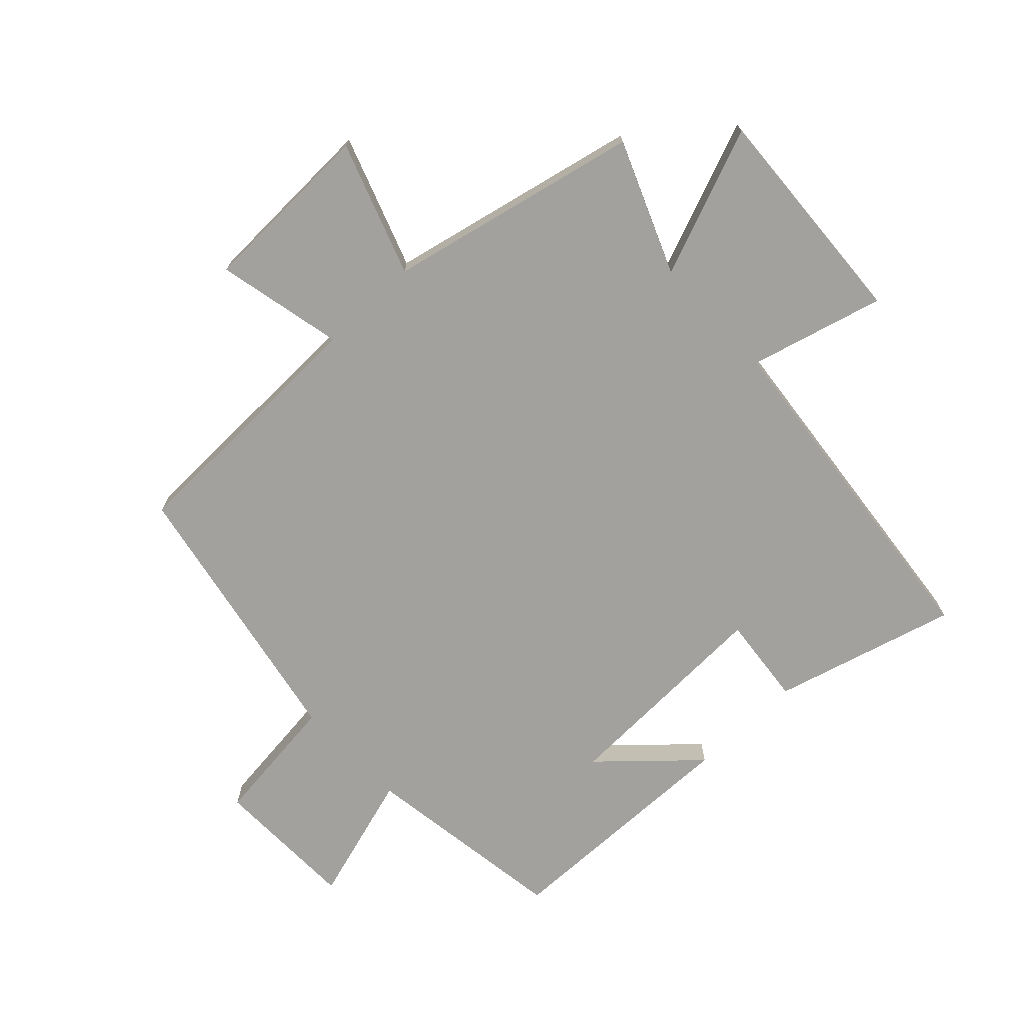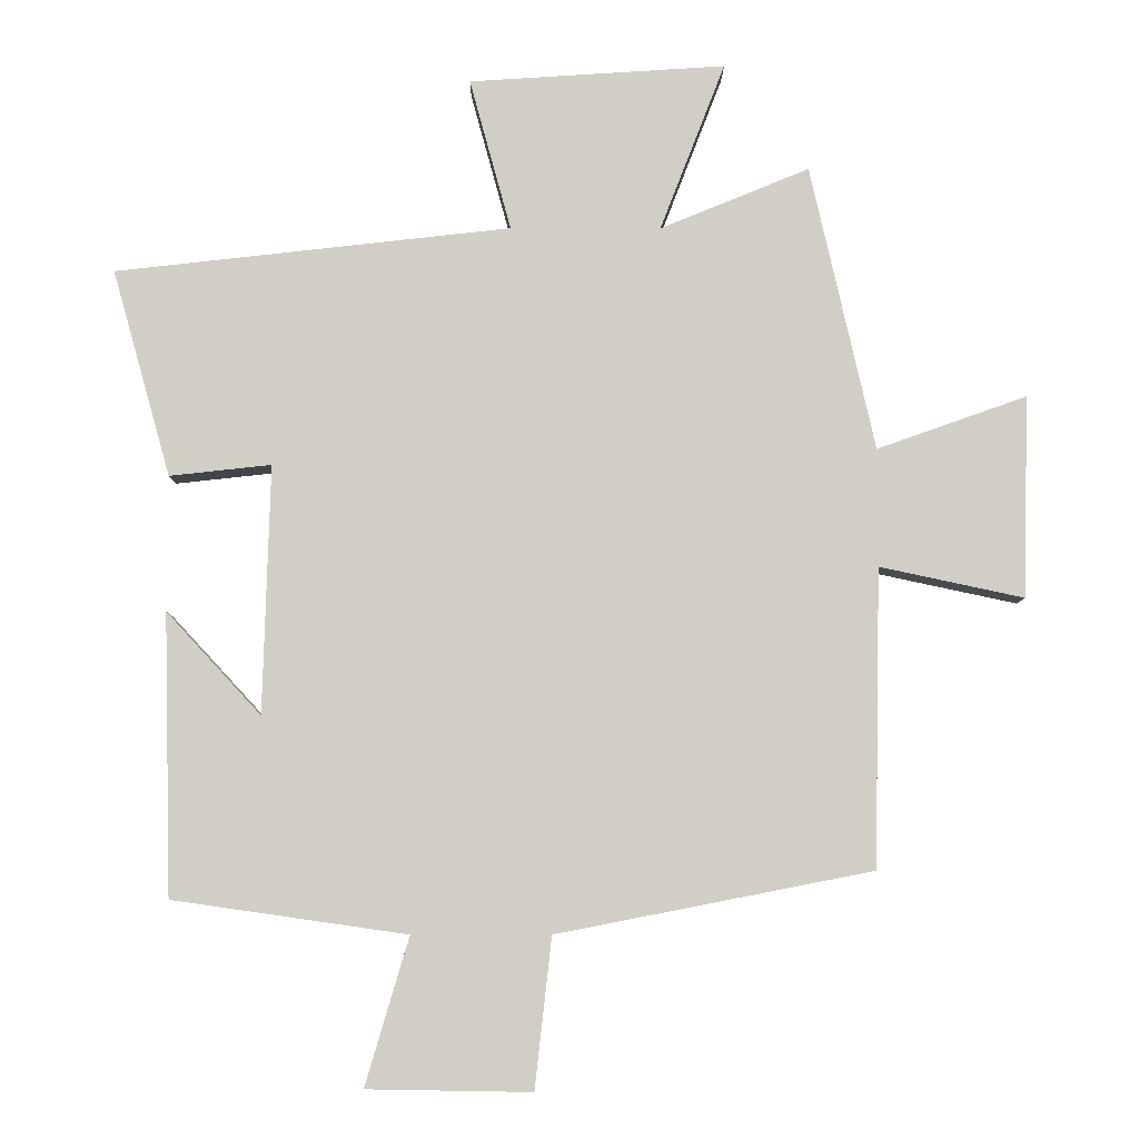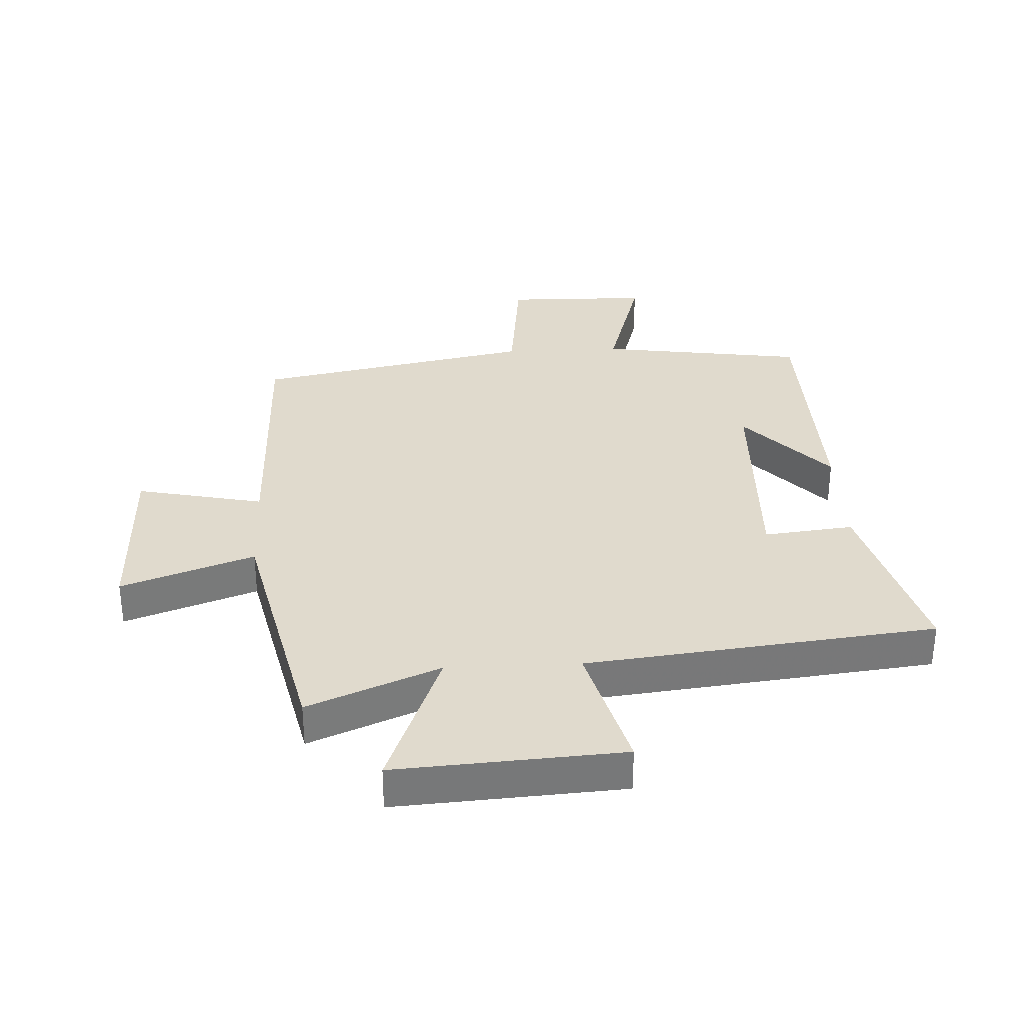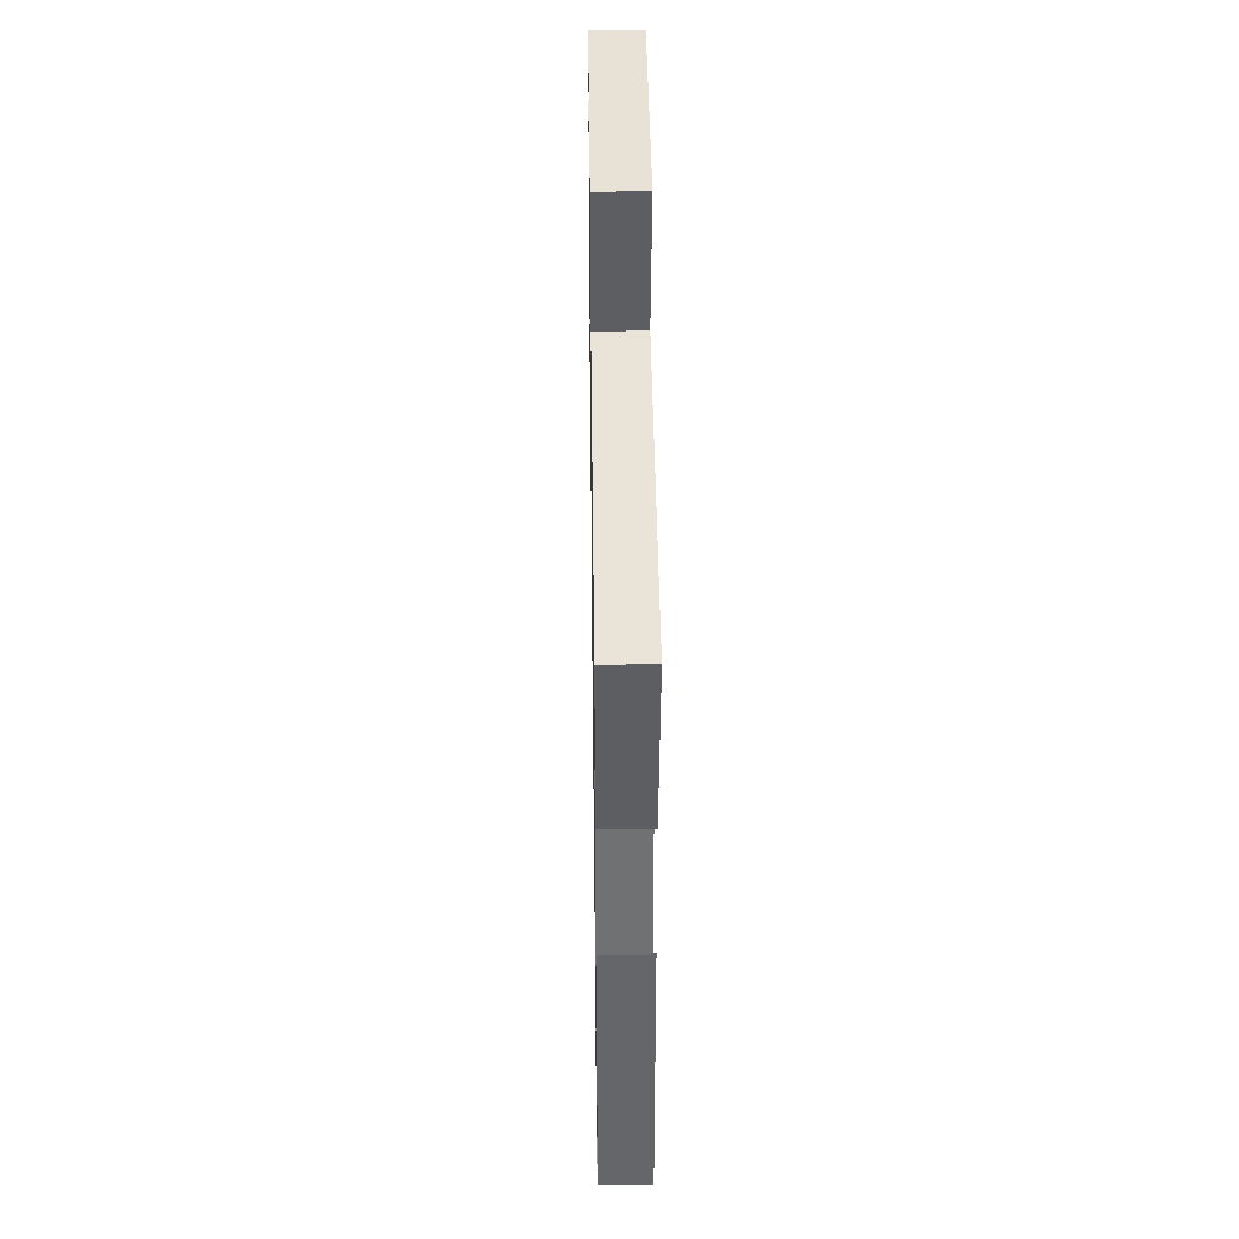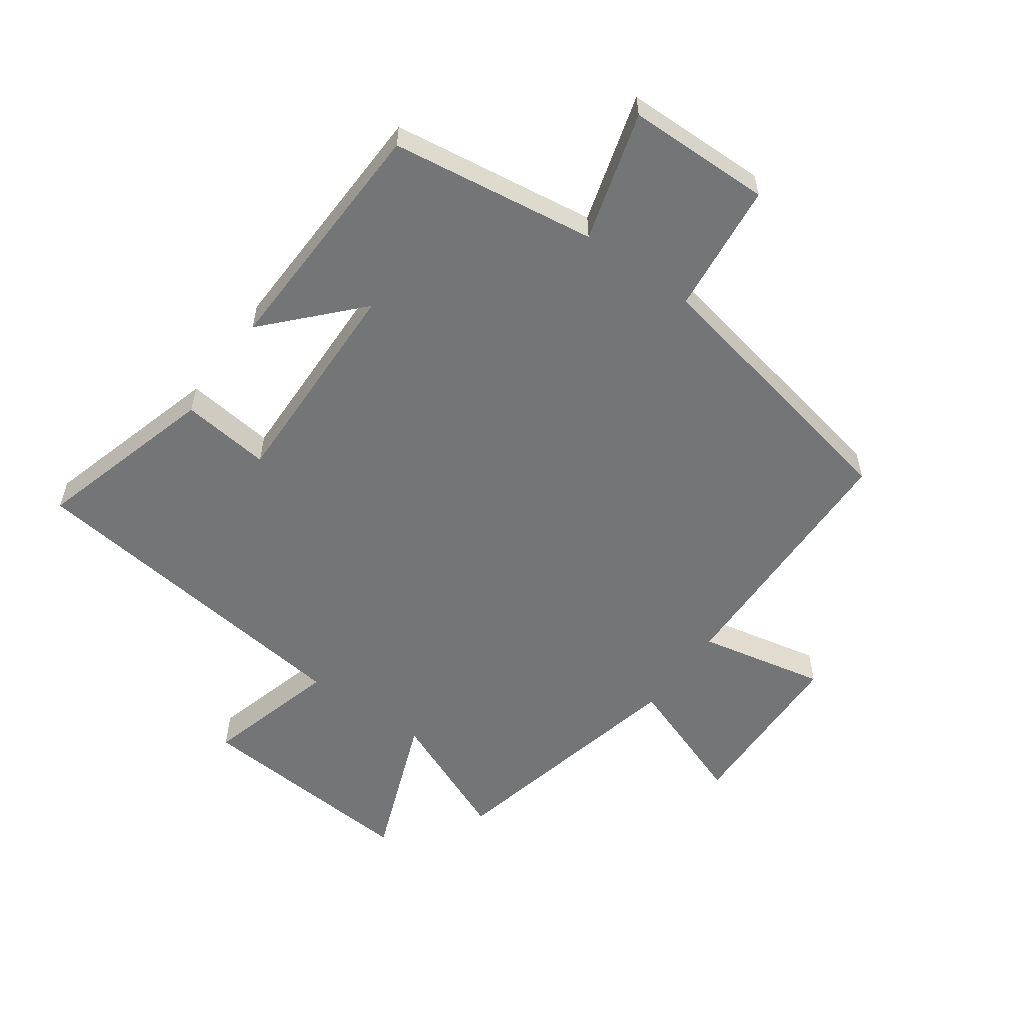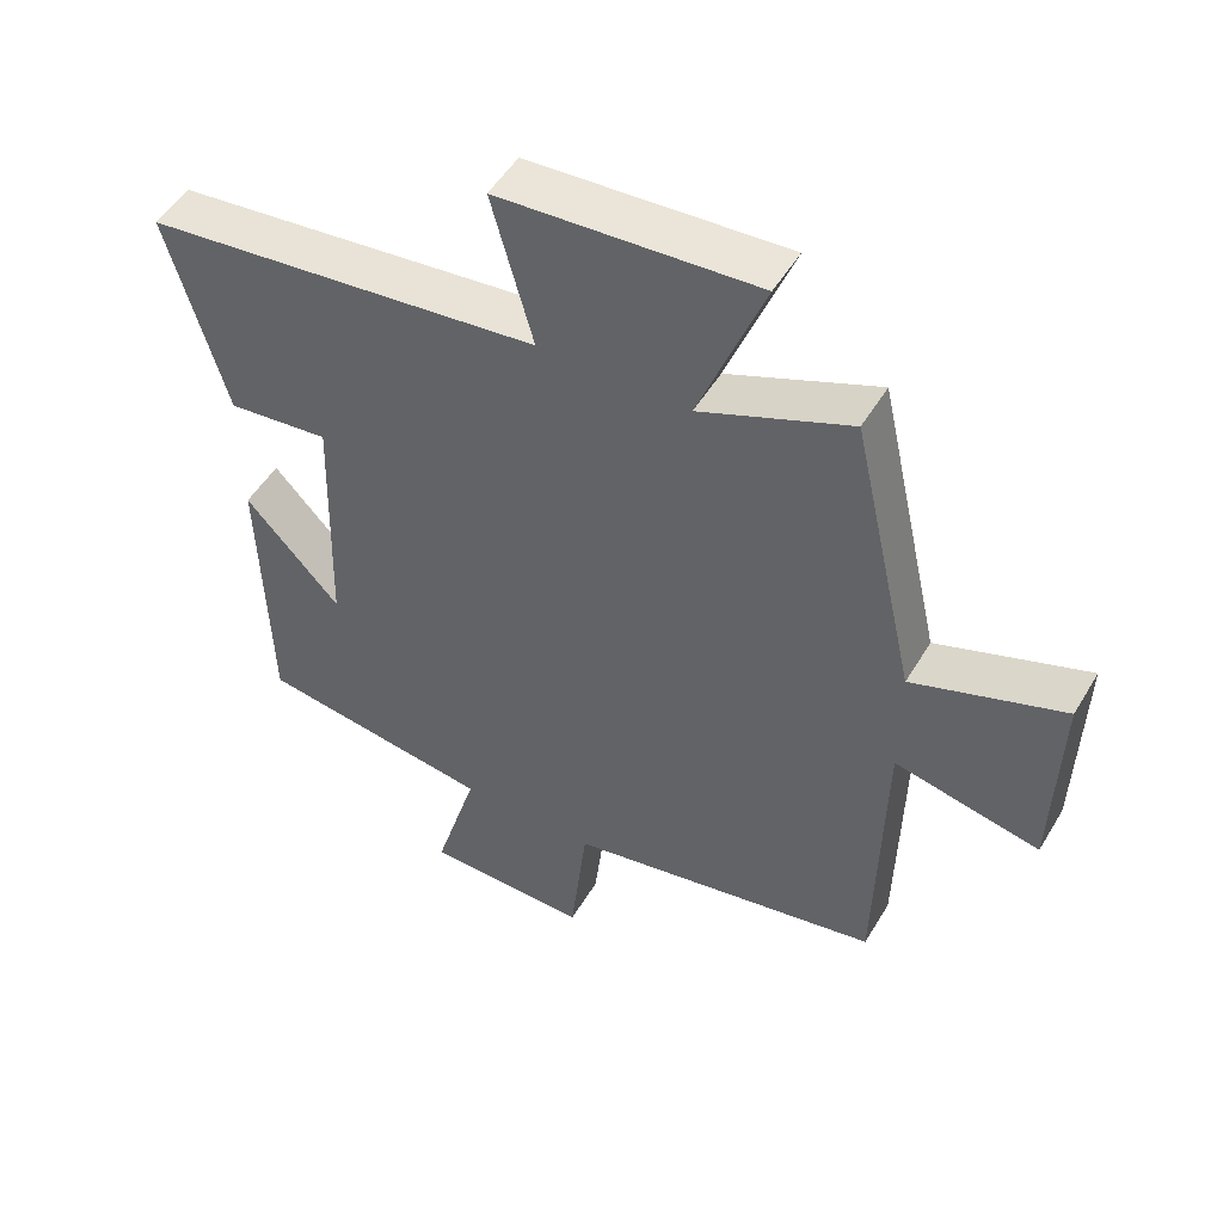
<metadata>
{"format":"obj","ext":"obj","renderer":"f3d","projection":"perspective","resolution":1024,"background":"white","views":[{"elev":-72.1,"azim":-46.4,"up":"+Y"},{"elev":-7.2,"azim":179.5,"up":"+Z"},{"elev":33.0,"azim":-2.8,"up":"+Y"},{"elev":36.6,"azim":89.2,"up":"+Z"},{"elev":-56.5,"azim":144.2,"up":"+Y"},{"elev":50.8,"azim":-150.0,"up":"+Z"}]}
</metadata>
<code>
v 0.489 0.07 -0.452
v 0.155 0.07 -0.5
v 0.217 0.07 -0.71
v -0.017 0.07 -0.714
v -0.041 0.07 -0.5
v -0.491 0.07 -0.412
v -0.5 0.07 0.013
v -0.706 0.07 -0.031
v -0.714 0.07 0.257
v -0.5 0.07 0.181
v -0.408 0.07 0.588
v -0.195 0.07 0.5
v -0.288 0.07 0.74
v 0.078 0.07 0.716
v 0.019 0.07 0.5
v 0.583 0.07 0.436
v 0.5 0.07 0.141
v 0.355 0.07 0.157
v 0.365 0.07 -0.197
v 0.5 0.07 -0.051
v 0.489 0 -0.452
v 0.155 0 -0.5
v 0.217 0 -0.71
v -0.017 0 -0.714
v -0.041 0 -0.5
v -0.491 0 -0.412
v -0.5 0 0.013
v -0.706 0 -0.031
v -0.714 0 0.257
v -0.5 0 0.181
v -0.408 0 0.588
v -0.195 0 0.5
v -0.288 0 0.74
v 0.078 0 0.716
v 0.019 0 0.5
v 0.583 0 0.436
v 0.5 0 0.141
v 0.355 0 0.157
v 0.365 0 -0.197
v 0.5 0 -0.051
f 19 20 1 2
f 18 19 2
f 15 16 17 18
f 15 18 2
f 12 13 14 15
f 12 15 2
f 12 2 3
f 11 12 3
f 10 11 3
f 7 8 9 10
f 5 6 7 10
f 5 10 3
f 3 4 5
f 22 21 40 39
f 22 39 38
f 38 37 36 35
f 22 38 35
f 35 34 33 32
f 22 35 32
f 23 22 32
f 23 32 31
f 23 31 30
f 30 29 28 27
f 30 27 26 25
f 23 30 25
f 25 24 23
f 1 21 22 2
f 2 22 23 3
f 3 23 24 4
f 4 24 25 5
f 5 25 26 6
f 6 26 27 7
f 7 27 28 8
f 8 28 29 9
f 9 29 30 10
f 10 30 31 11
f 11 31 32 12
f 12 32 33 13
f 13 33 34 14
f 14 34 35 15
f 15 35 36 16
f 16 36 37 17
f 17 37 38 18
f 18 38 39 19
f 19 39 40 20
f 20 40 21 1

</code>
